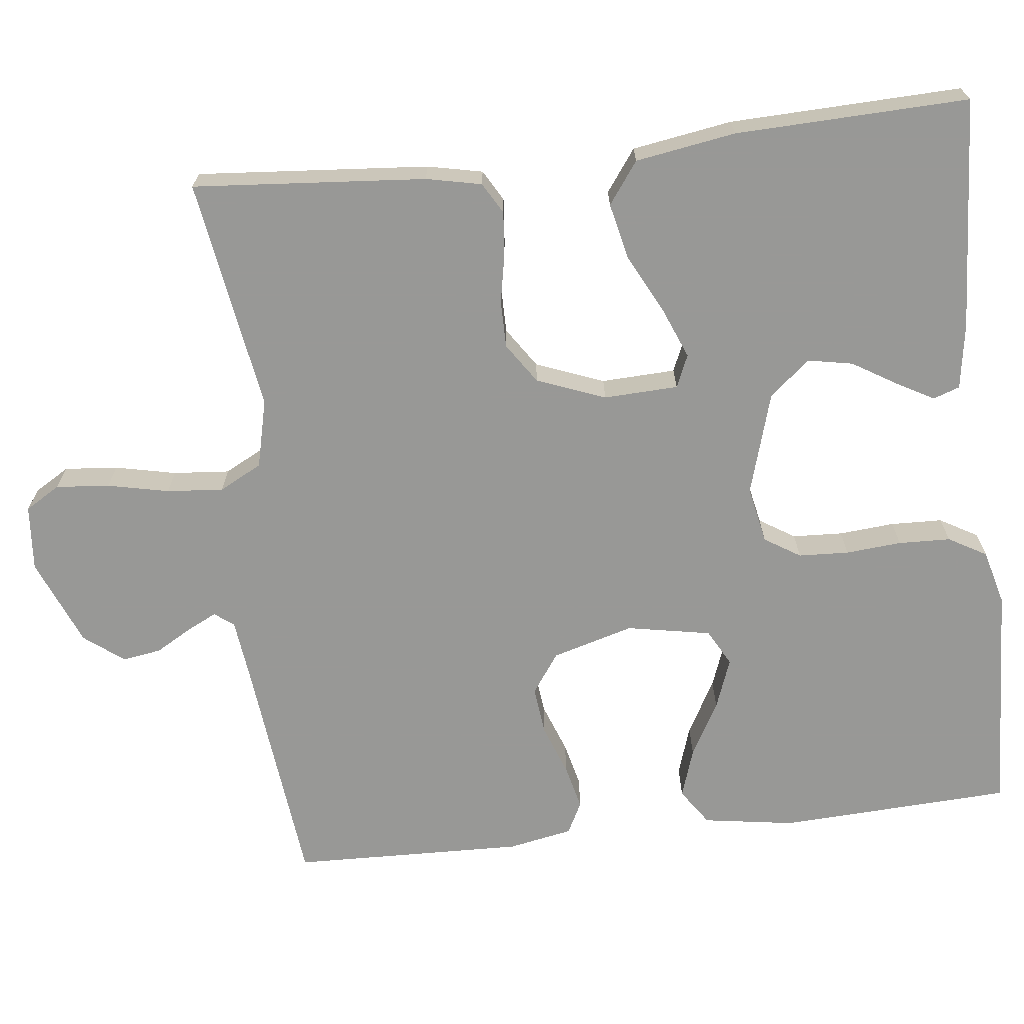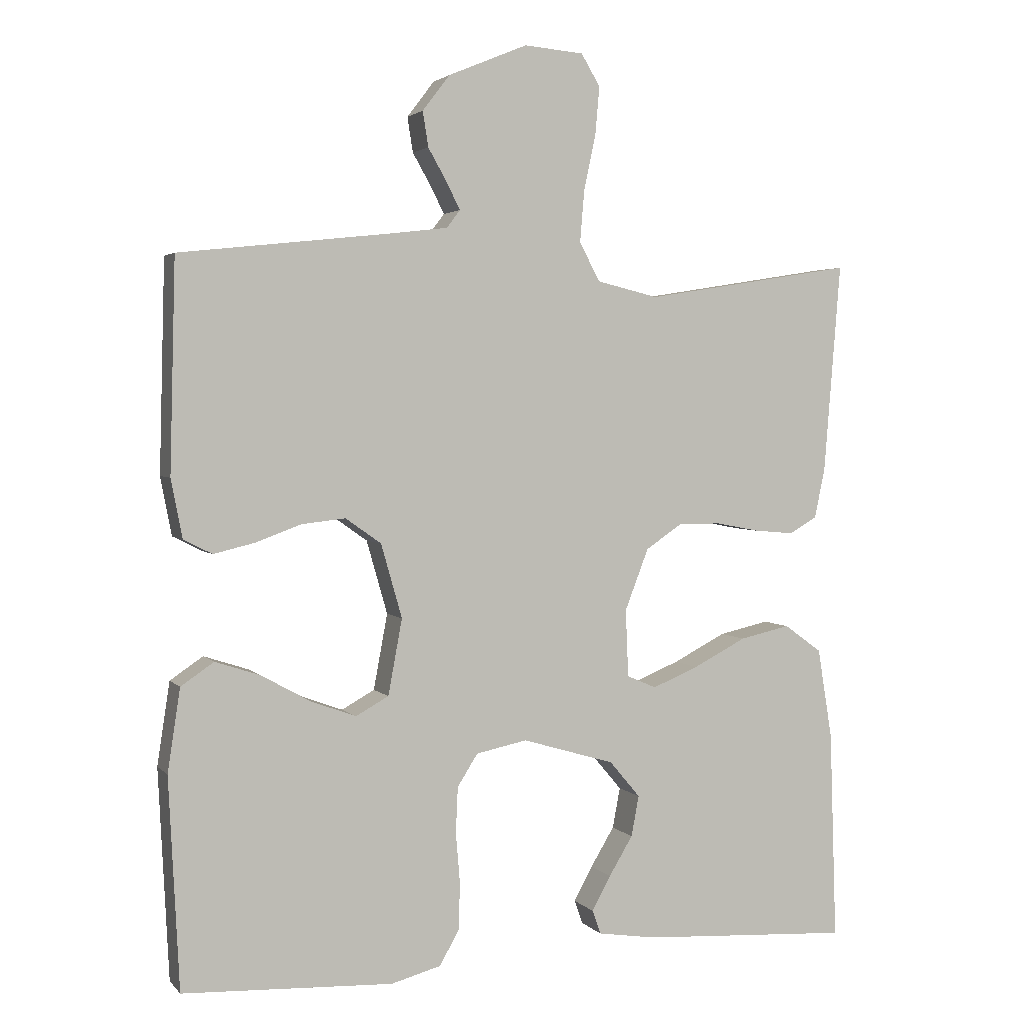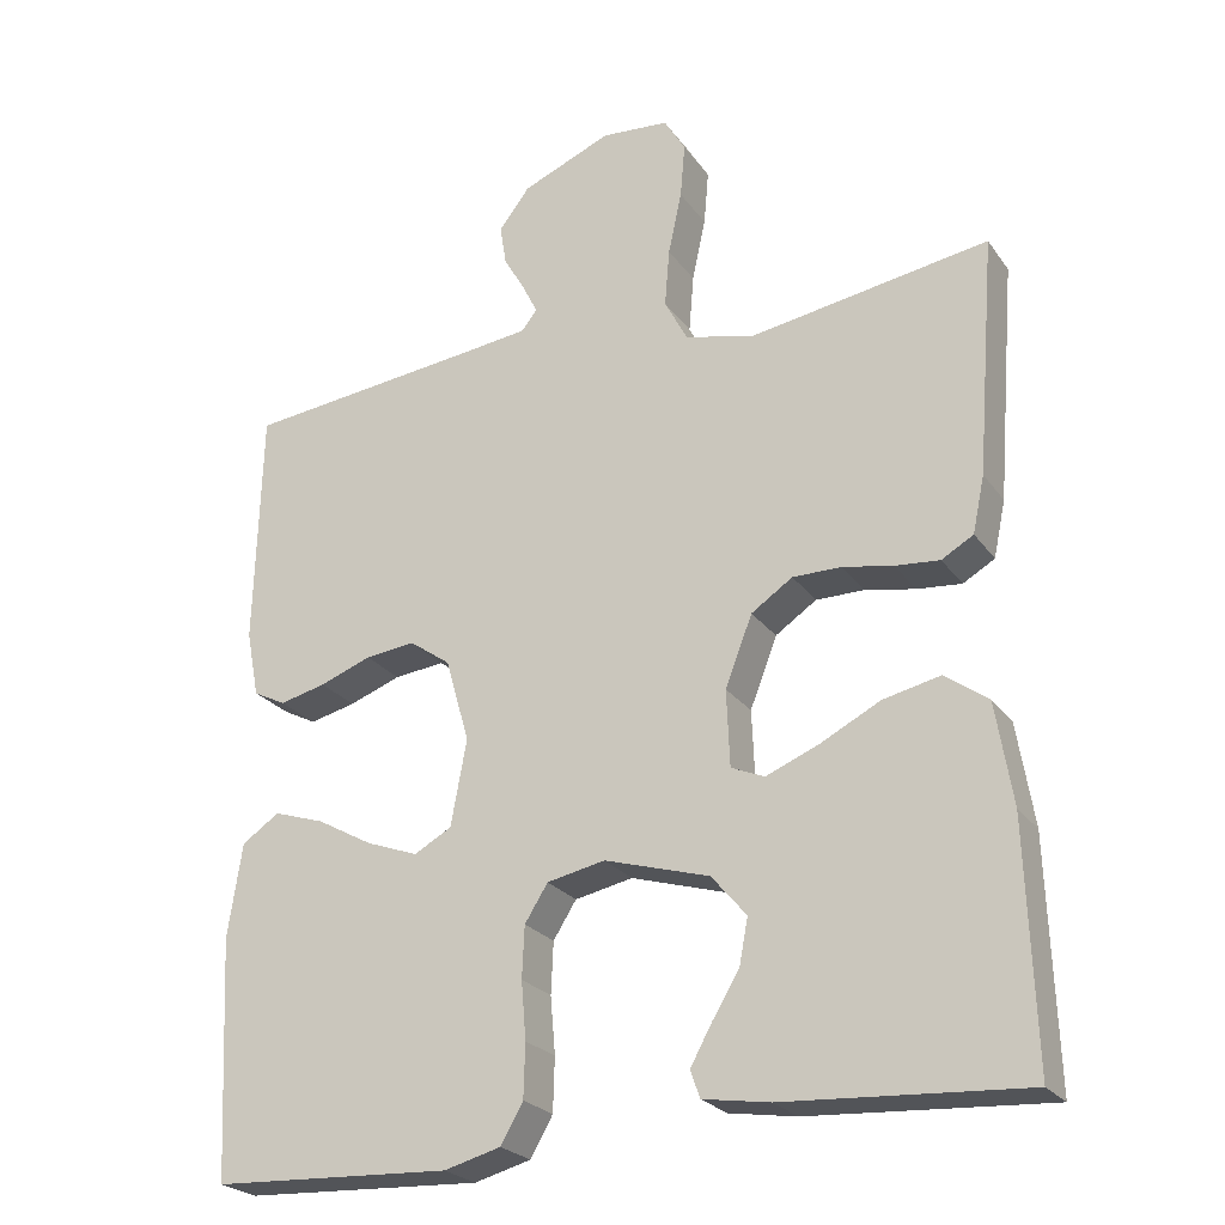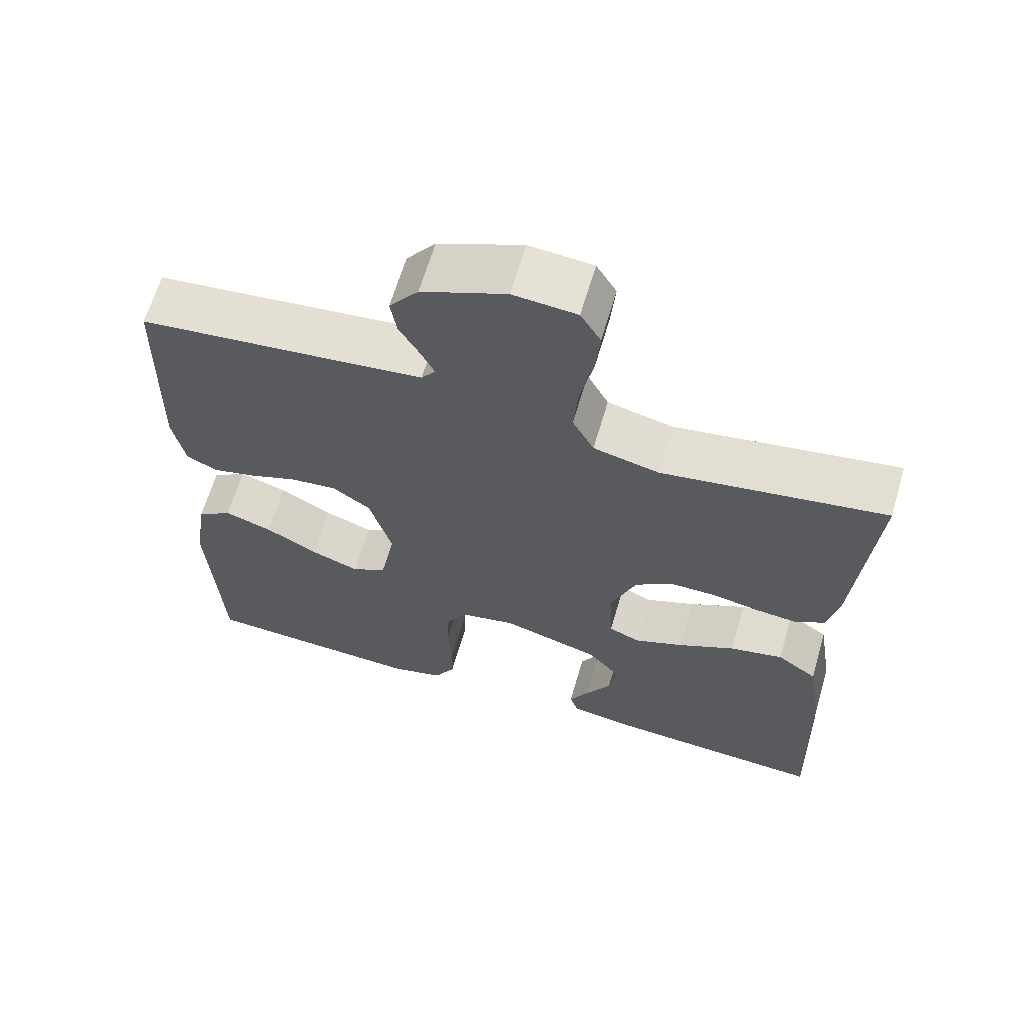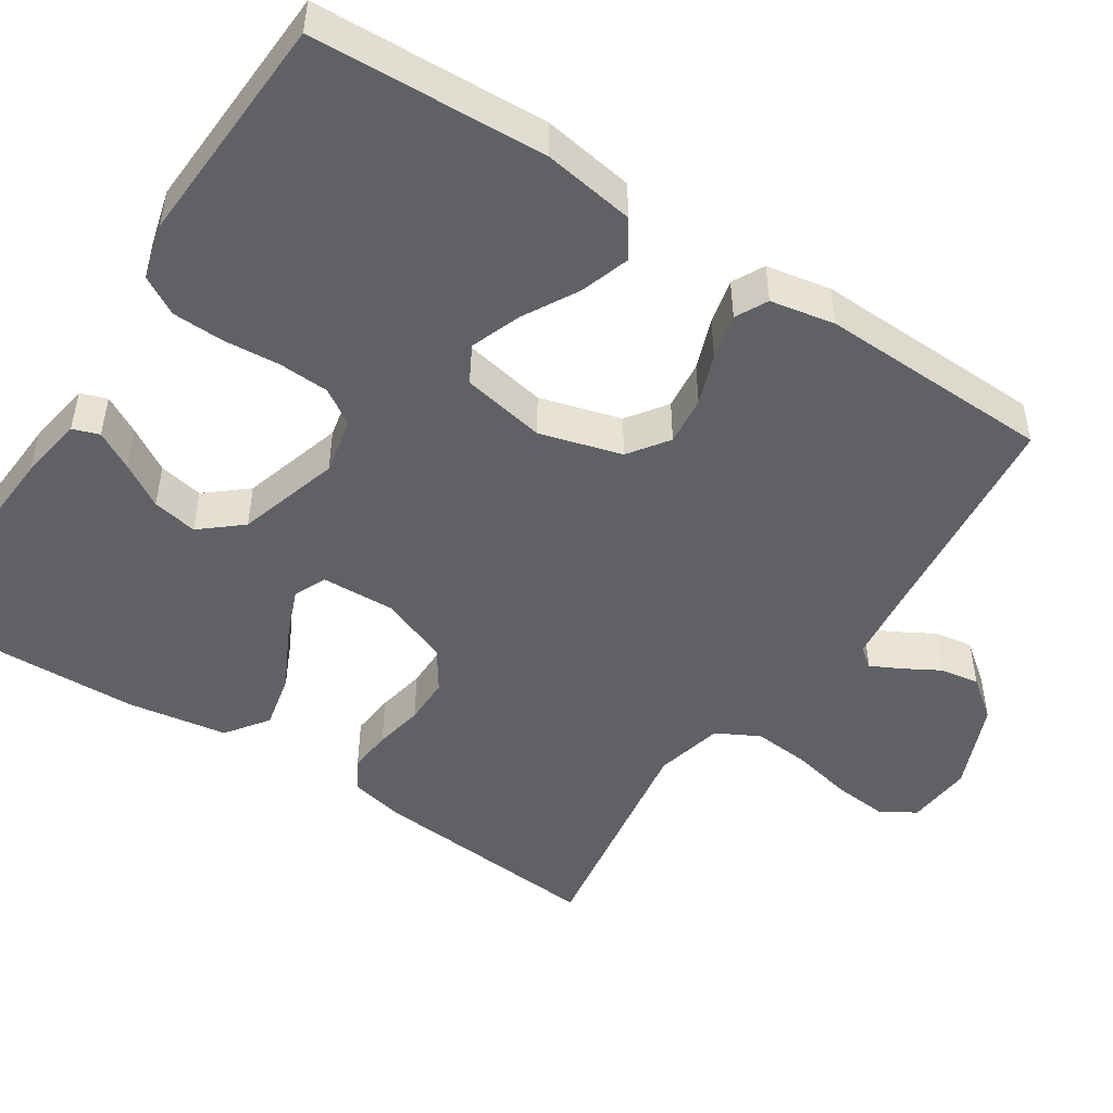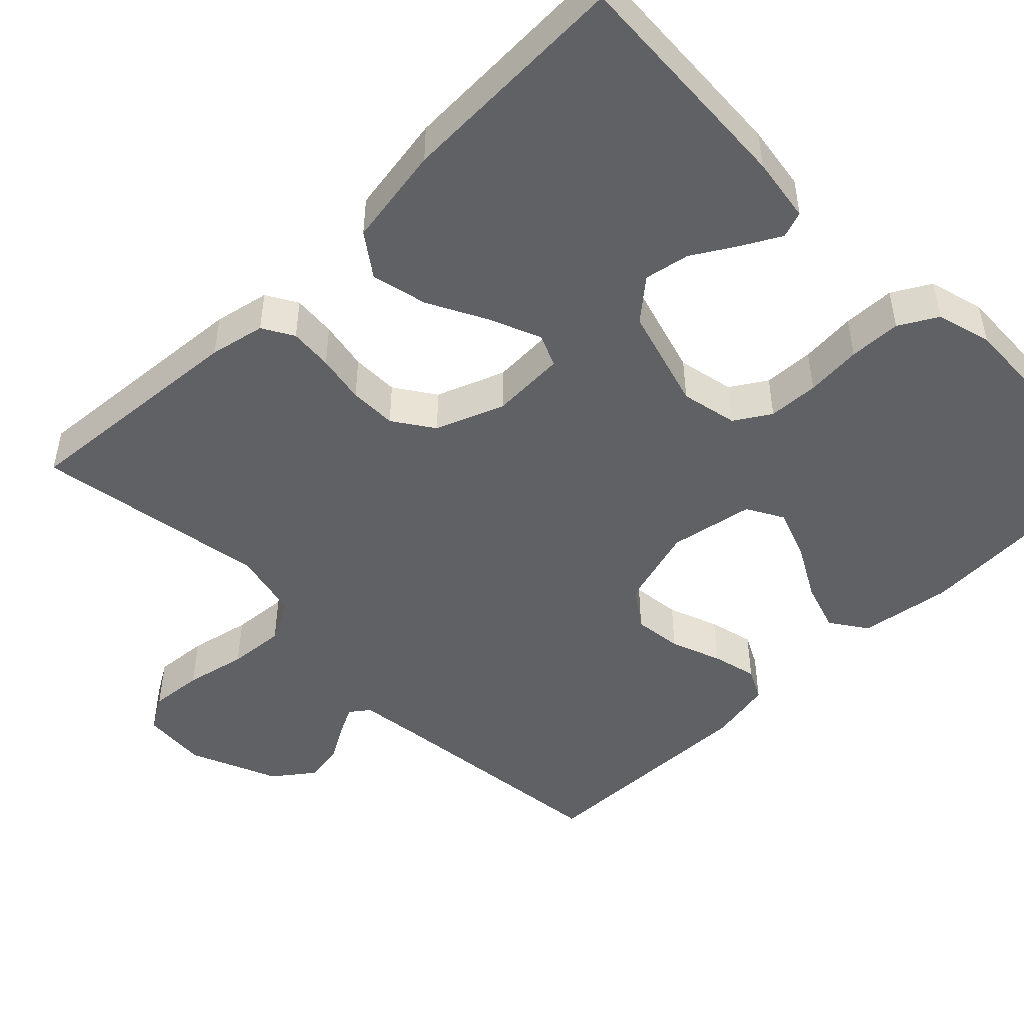
<metadata>
{"format":"obj","ext":"obj","renderer":"f3d","projection":"perspective","resolution":1024,"background":"white","views":[{"elev":-68.5,"azim":96.5,"up":"+Y"},{"elev":2.9,"azim":-20.3,"up":"+Z"},{"elev":-24.3,"azim":26.9,"up":"+Z"},{"elev":64.3,"azim":16.4,"up":"+Z"},{"elev":-48.8,"azim":-123.3,"up":"+Y"},{"elev":-48.1,"azim":134.6,"up":"+Y"}]}
</metadata>
<code>
v 0.5 0.07 -0.5
v 0.2 0.07 -0.482
v 0.116 0.07 -0.469
v 0.104 0.07 -0.435
v 0.131 0.07 -0.386
v 0.165 0.07 -0.33
v 0.176 0.07 -0.272
v 0.132 0.07 -0.22
v 0 0.07 -0.181
v -0.073 0.07 -0.196
v -0.102 0.07 -0.242
v -0.105 0.07 -0.307
v -0.099 0.07 -0.379
v -0.101 0.07 -0.446
v -0.129 0.07 -0.495
v -0.2 0.07 -0.514
v -0.5 0.07 -0.5
v -0.515 0.07 -0.2
v -0.497 0.07 -0.082
v -0.45 0.07 -0.05
v -0.386 0.07 -0.071
v -0.316 0.07 -0.11
v -0.251 0.07 -0.134
v -0.204 0.07 -0.108
v -0.184 0.07 0
v -0.214 0.07 0.105
v -0.265 0.07 0.141
v -0.328 0.07 0.134
v -0.393 0.07 0.11
v -0.451 0.07 0.096
v -0.492 0.07 0.117
v -0.508 0.07 0.2
v -0.5 0.07 0.5
v -0.2 0.07 0.533
v -0.117 0.07 0.543
v -0.098 0.07 0.568
v -0.117 0.07 0.606
v -0.144 0.07 0.653
v -0.152 0.07 0.703
v -0.113 0.07 0.754
v 0 0.07 0.801
v 0.085 0.07 0.794
v 0.112 0.07 0.749
v 0.106 0.07 0.68
v 0.089 0.07 0.601
v 0.083 0.07 0.528
v 0.112 0.07 0.473
v 0.2 0.07 0.452
v 0.5 0.07 0.5
v 0.476 0.07 0.2
v 0.461 0.07 0.129
v 0.421 0.07 0.106
v 0.365 0.07 0.111
v 0.302 0.07 0.123
v 0.241 0.07 0.123
v 0.189 0.07 0.088
v 0.155 0.07 0
v 0.159 0.07 -0.096
v 0.201 0.07 -0.114
v 0.267 0.07 -0.087
v 0.343 0.07 -0.048
v 0.415 0.07 -0.032
v 0.469 0.07 -0.071
v 0.49 0.07 -0.2
v 0.5 0 -0.5
v 0.2 0 -0.482
v 0.116 0 -0.469
v 0.104 0 -0.435
v 0.131 0 -0.386
v 0.165 0 -0.33
v 0.176 0 -0.272
v 0.132 0 -0.22
v 0 0 -0.181
v -0.073 0 -0.196
v -0.102 0 -0.242
v -0.105 0 -0.307
v -0.099 0 -0.379
v -0.101 0 -0.446
v -0.129 0 -0.495
v -0.2 0 -0.514
v -0.5 0 -0.5
v -0.515 0 -0.2
v -0.497 0 -0.082
v -0.45 0 -0.05
v -0.386 0 -0.071
v -0.316 0 -0.11
v -0.251 0 -0.134
v -0.204 0 -0.108
v -0.184 0 0
v -0.214 0 0.105
v -0.265 0 0.141
v -0.328 0 0.134
v -0.393 0 0.11
v -0.451 0 0.096
v -0.492 0 0.117
v -0.508 0 0.2
v -0.5 0 0.5
v -0.2 0 0.533
v -0.117 0 0.543
v -0.098 0 0.568
v -0.117 0 0.606
v -0.144 0 0.653
v -0.152 0 0.703
v -0.113 0 0.754
v 0 0 0.801
v 0.085 0 0.794
v 0.112 0 0.749
v 0.106 0 0.68
v 0.089 0 0.601
v 0.083 0 0.528
v 0.112 0 0.473
v 0.2 0 0.452
v 0.5 0 0.5
v 0.476 0 0.2
v 0.461 0 0.129
v 0.421 0 0.106
v 0.365 0 0.111
v 0.302 0 0.123
v 0.241 0 0.123
v 0.189 0 0.088
v 0.155 0 0
v 0.159 0 -0.096
v 0.201 0 -0.114
v 0.267 0 -0.087
v 0.343 0 -0.048
v 0.415 0 -0.032
v 0.469 0 -0.071
v 0.49 0 -0.2
f 1 2 3
f 64 1 3
f 63 64 3
f 62 63 3
f 61 62 3
f 60 61 3
f 52 53 54
f 51 52 54
f 50 51 54
f 49 50 54
f 48 49 54
f 47 48 54 55
f 46 47 55 56
f 43 44 45
f 42 43 45
f 41 42 45
f 40 41 45
f 39 40 45
f 38 39 45
f 37 38 45
f 36 37 45 46
f 46 56 57
f 36 46 57
f 35 36 57
f 32 33 34
f 31 32 34
f 30 31 34
f 29 30 34
f 28 29 34
f 27 28 34 35
f 20 21 22
f 19 20 22
f 18 19 22
f 17 18 22
f 16 17 22
f 15 16 22
f 14 15 22
f 13 14 22
f 12 13 22
f 11 12 22 23
f 10 11 23 24
f 3 4 5 6
f 60 3 6
f 60 6 7
f 59 60 7 8
f 58 59 8 9
f 35 57 58
f 27 35 58
f 26 27 58
f 58 9 10
f 26 58 10
f 25 26 10
f 10 24 25
f 67 66 65
f 67 65 128
f 67 128 127
f 67 127 126
f 67 126 125
f 67 125 124
f 118 117 116
f 118 116 115
f 118 115 114
f 118 114 113
f 118 113 112
f 119 118 112 111
f 120 119 111 110
f 109 108 107
f 109 107 106
f 109 106 105
f 109 105 104
f 109 104 103
f 109 103 102
f 109 102 101
f 110 109 101 100
f 121 120 110
f 121 110 100
f 121 100 99
f 98 97 96
f 98 96 95
f 98 95 94
f 98 94 93
f 98 93 92
f 99 98 92 91
f 86 85 84
f 86 84 83
f 86 83 82
f 86 82 81
f 86 81 80
f 86 80 79
f 86 79 78
f 86 78 77
f 86 77 76
f 87 86 76 75
f 88 87 75 74
f 70 69 68 67
f 70 67 124
f 71 70 124
f 72 71 124 123
f 73 72 123 122
f 122 121 99
f 122 99 91
f 122 91 90
f 74 73 122
f 74 122 90
f 74 90 89
f 89 88 74
f 1 65 66 2
f 2 66 67 3
f 3 67 68 4
f 4 68 69 5
f 5 69 70 6
f 6 70 71 7
f 7 71 72 8
f 8 72 73 9
f 9 73 74 10
f 10 74 75 11
f 11 75 76 12
f 12 76 77 13
f 13 77 78 14
f 14 78 79 15
f 15 79 80 16
f 16 80 81 17
f 17 81 82 18
f 18 82 83 19
f 19 83 84 20
f 20 84 85 21
f 21 85 86 22
f 22 86 87 23
f 23 87 88 24
f 24 88 89 25
f 25 89 90 26
f 26 90 91 27
f 27 91 92 28
f 28 92 93 29
f 29 93 94 30
f 30 94 95 31
f 31 95 96 32
f 32 96 97 33
f 33 97 98 34
f 34 98 99 35
f 35 99 100 36
f 36 100 101 37
f 37 101 102 38
f 38 102 103 39
f 39 103 104 40
f 40 104 105 41
f 41 105 106 42
f 42 106 107 43
f 43 107 108 44
f 44 108 109 45
f 45 109 110 46
f 46 110 111 47
f 47 111 112 48
f 48 112 113 49
f 49 113 114 50
f 50 114 115 51
f 51 115 116 52
f 52 116 117 53
f 53 117 118 54
f 54 118 119 55
f 55 119 120 56
f 56 120 121 57
f 57 121 122 58
f 58 122 123 59
f 59 123 124 60
f 60 124 125 61
f 61 125 126 62
f 62 126 127 63
f 63 127 128 64
f 64 128 65 1

</code>
